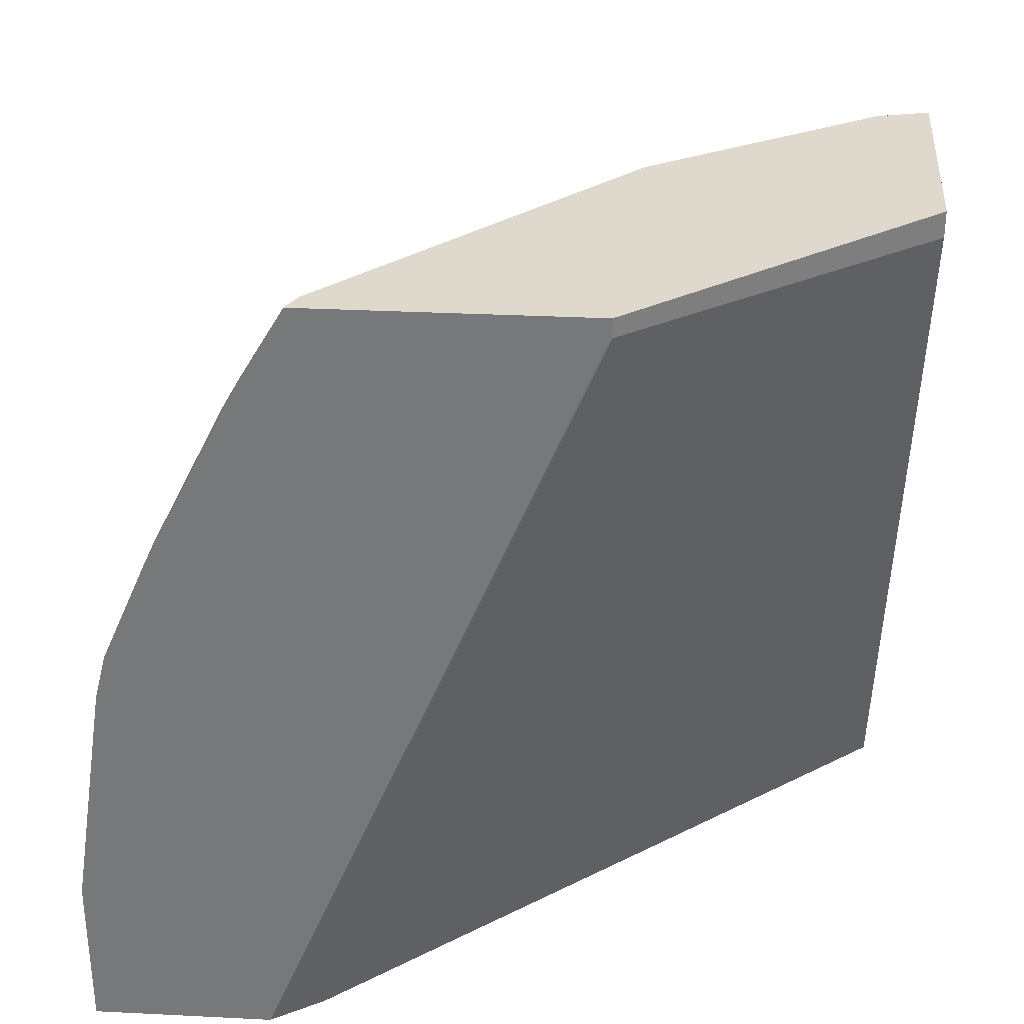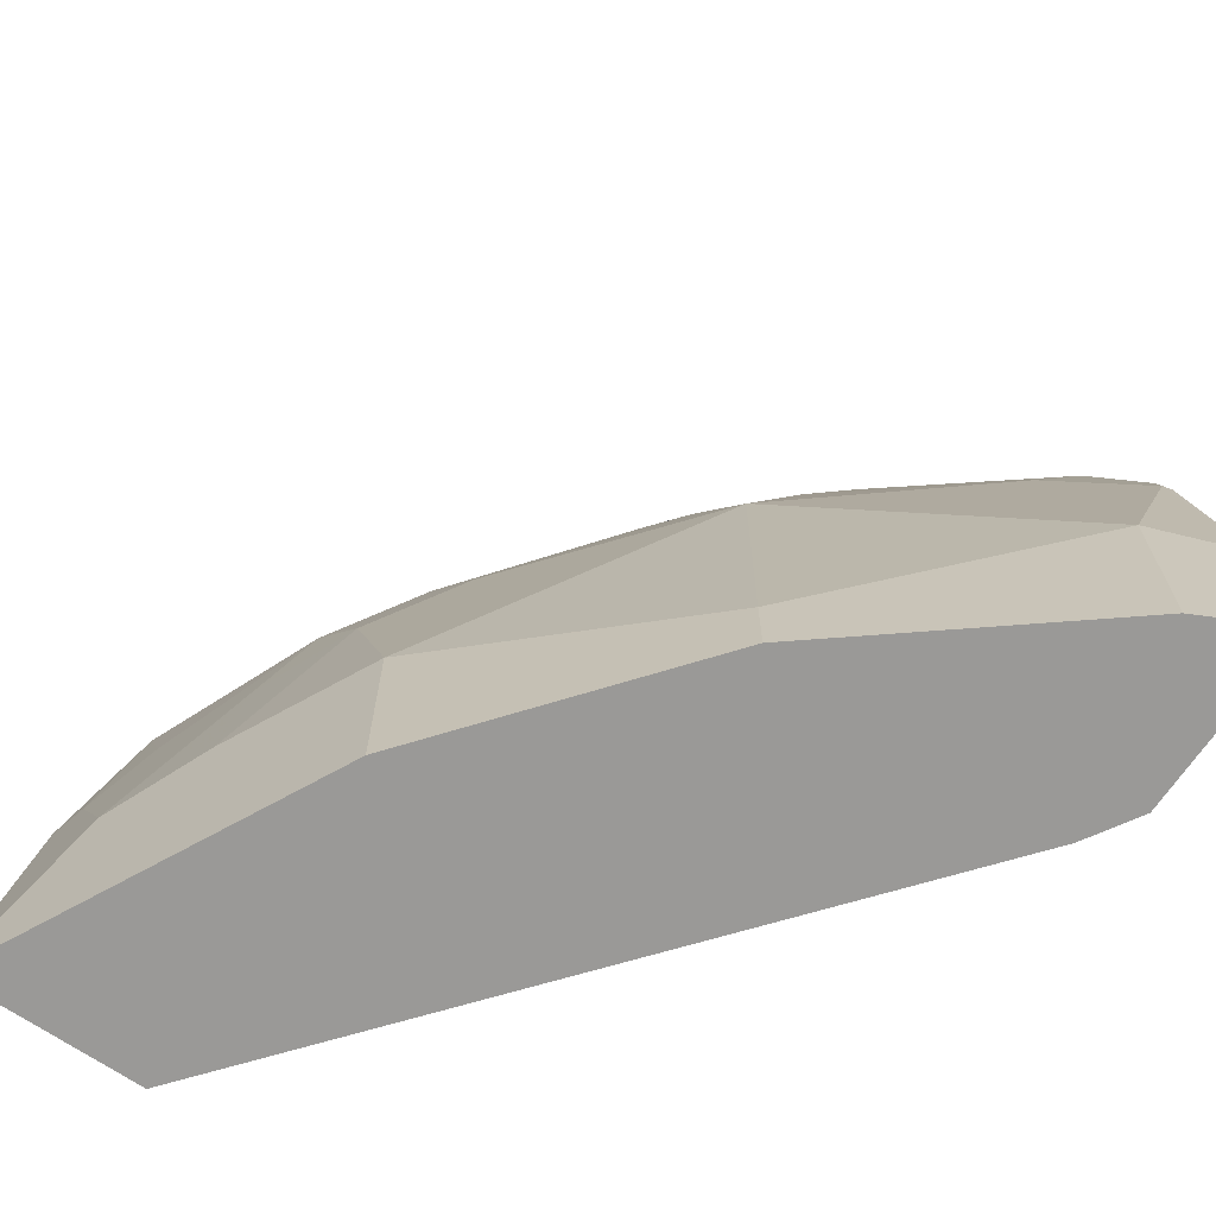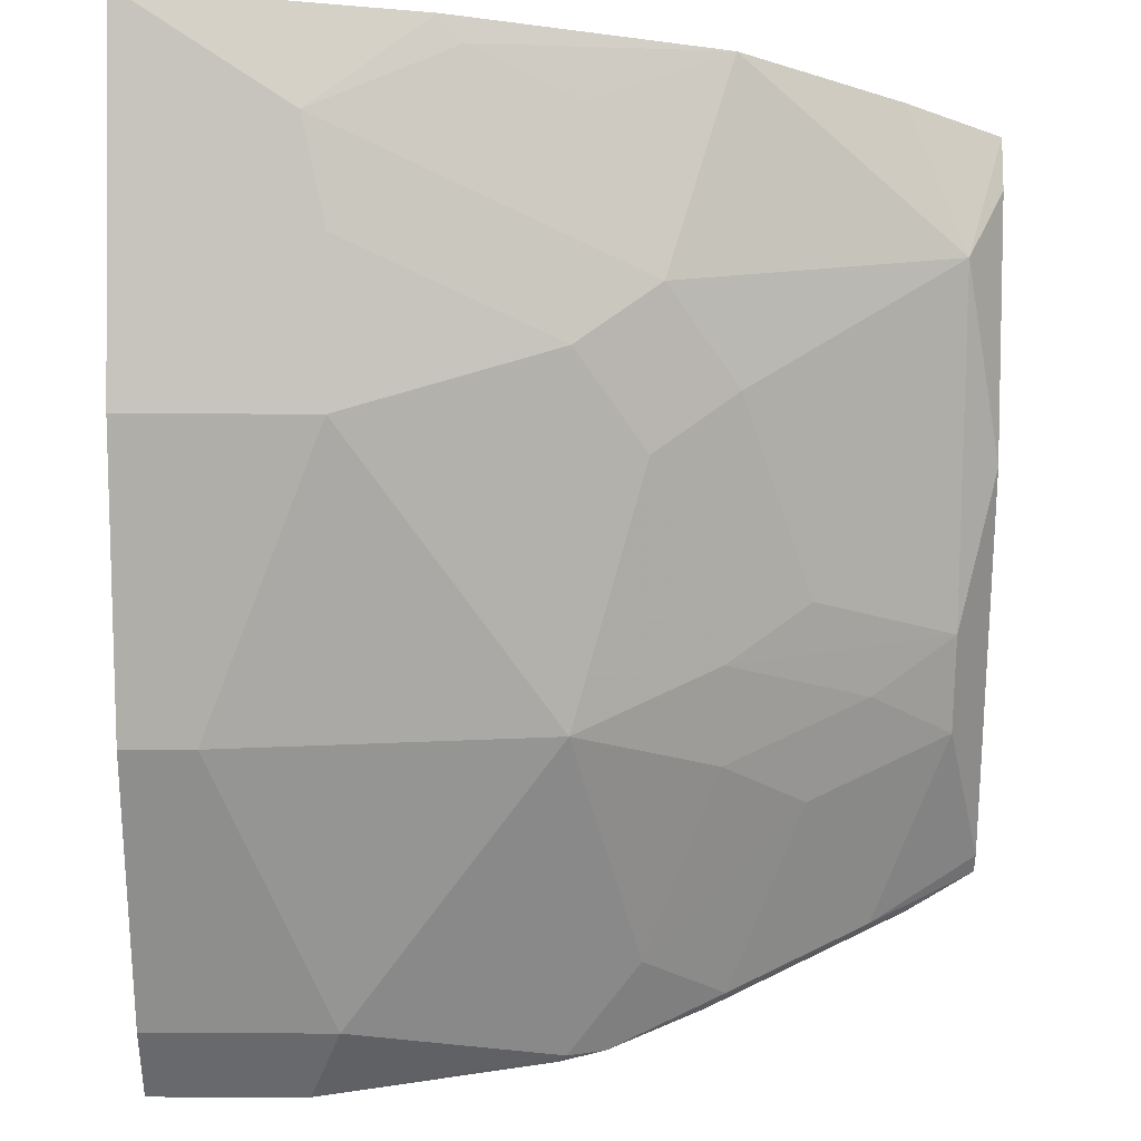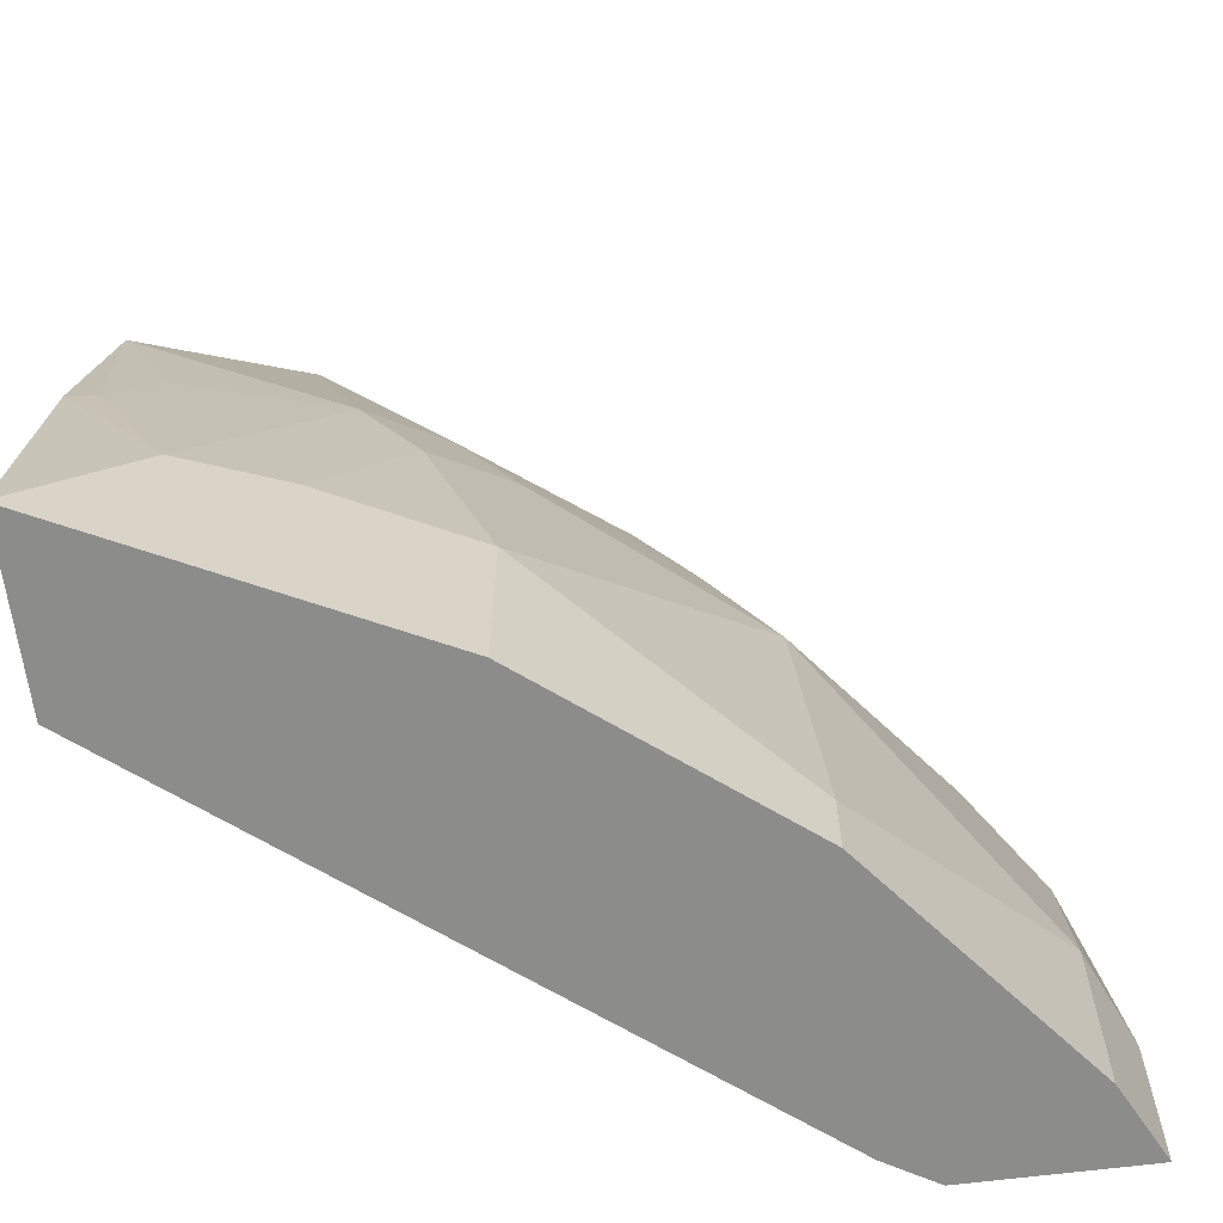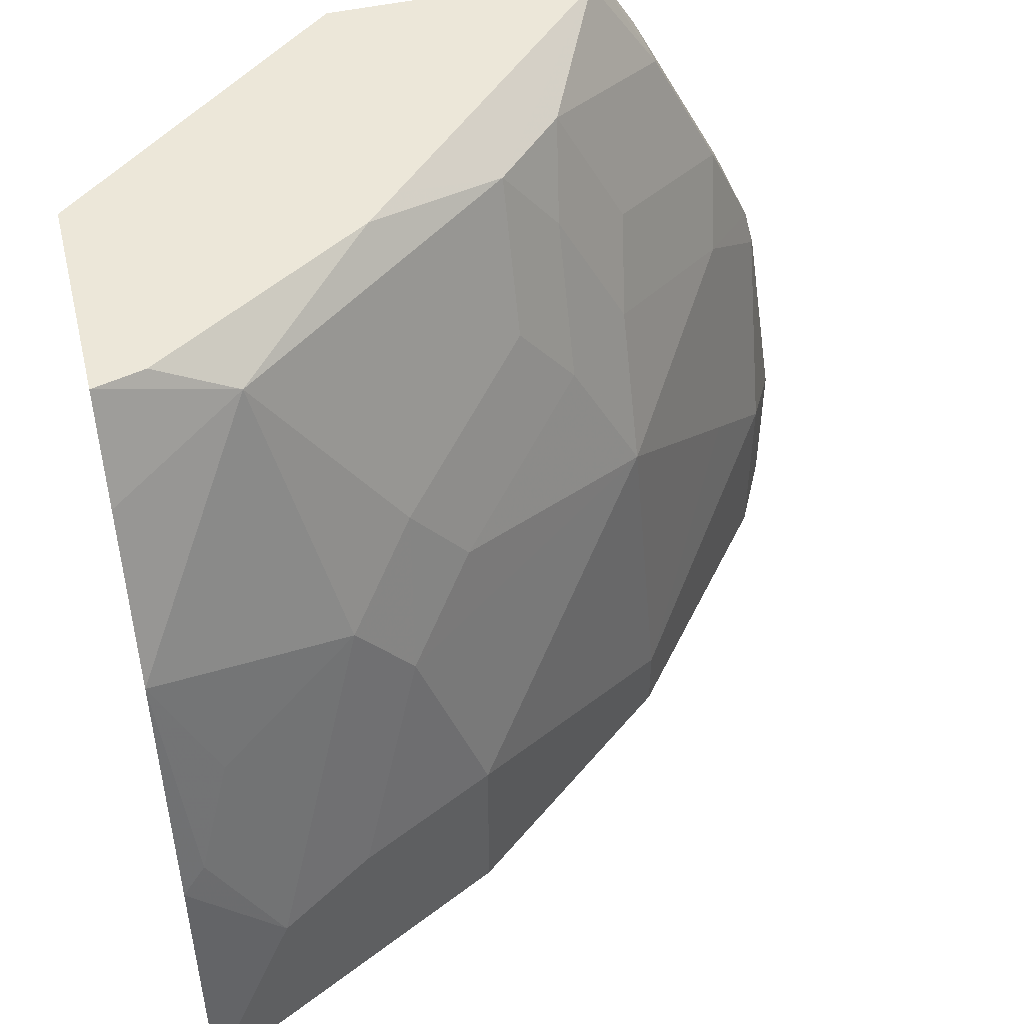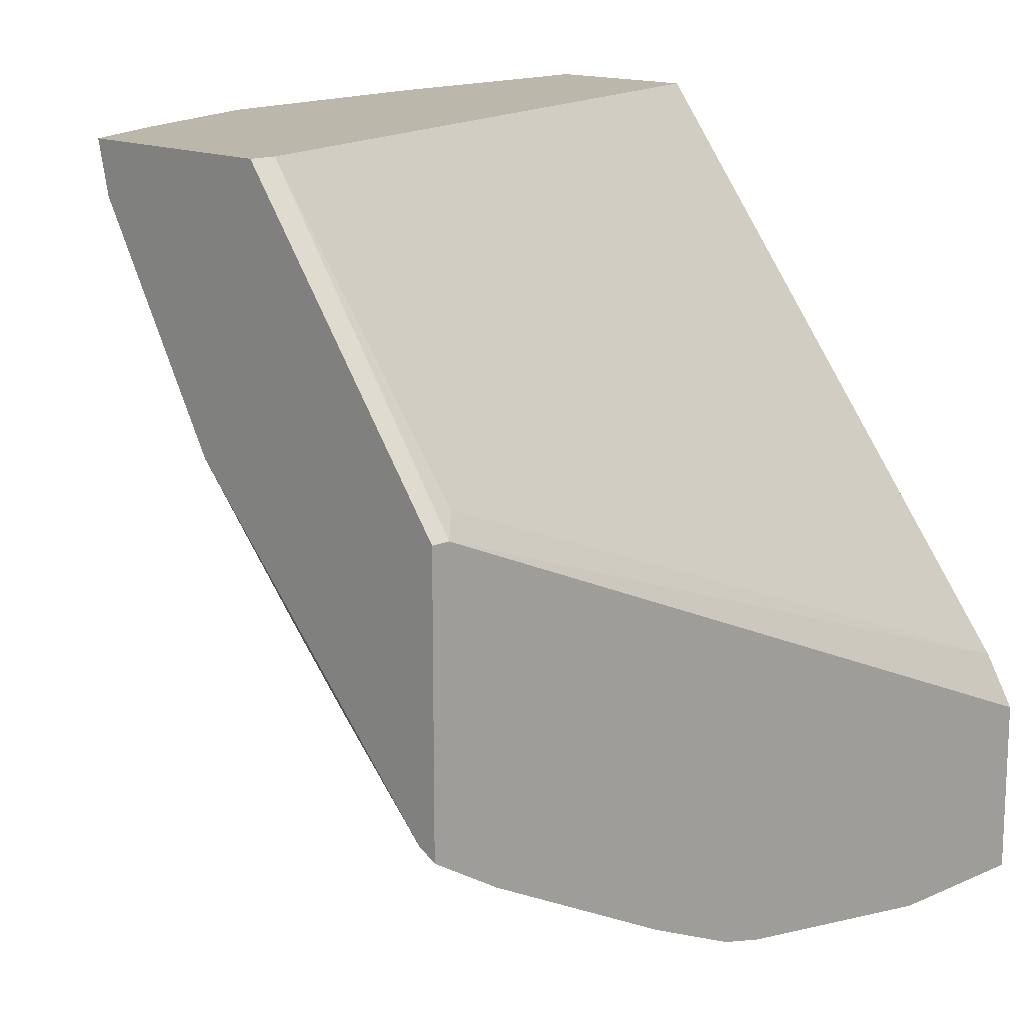
<metadata>
{"format":"obj","ext":"obj","renderer":"f3d","projection":"perspective","resolution":1024,"background":"white","views":[{"elev":32.2,"azim":-86.0,"up":"+Y"},{"elev":-68.9,"azim":145.7,"up":"+Y"},{"elev":-26.1,"azim":89.5,"up":"+Z"},{"elev":-64.1,"azim":97.3,"up":"+Y"},{"elev":49.7,"azim":76.4,"up":"+Y"},{"elev":14.5,"azim":-133.3,"up":"+Z"}]}
</metadata>
<code>
v 0.6974 -0.1582 -0.3155
v 0.461 -0.1582 -0.6065
v 0.7884 -0.1582 -0.3155
v 0.561 0.2427 -0.3155
v 0.445 -0.1582 -0.6327
v 0.4549 0.2365 -0.4549
v 0.445 0.2465 -0.4649
v 0.7523 -0.1582 -0.3877
v 0.7884 -0.1576 -0.3155
v 0.561 0.256 -0.3155
v 0.445 -0.1582 -0.7237
v 0.445 0.256 -0.4649
v 0.7036 -0.1582 -0.4852
v 0.7036 -0.06062 -0.4852
v 0.7399 -0.06062 -0.4125
v 0.7642 -0.07275 -0.3639
v 0.7702 -0.012 -0.3155
v 0.6759 0.256 -0.3155
v 0.462 -0.1582 -0.7152
v 0.445 -0.07688 -0.7237
v 0.445 0.256 -0.6054
v 0.6065 -0.1582 -0.6065
v 0.6065 -0.1213 -0.6065
v 0.5944 0.04854 -0.5944
v 0.7036 0.04854 -0.4488
v 0.746 -0.01817 -0.3821
v 0.7642 6e-07 -0.3276
v 0.7429 0.1242 -0.3155
v 0.6693 0.256 -0.3418
v 0.7035 0.2063 -0.3155
v 0.6732 0.2365 -0.3821
v 0.4852 -0.1582 -0.7035
v 0.4852 -0.06062 -0.7035
v 0.445 0.04465 -0.7055
v 0.4488 0.04854 -0.7035
v 0.445 0.2201 -0.6268
v 0.4549 0.256 -0.6004
v 0.4549 0.2001 -0.6368
v 0.5216 -0.02425 -0.6672
v 0.4852 0.08487 -0.6672
v 0.558 0.1213 -0.5944
v 0.558 0.1941 -0.558
v 0.5944 0.1213 -0.558
v 0.6671 0.08487 -0.4852
v 0.6732 0.1273 -0.4549
v 0.7096 0.09096 -0.4185
v 0.7278 0.03642 -0.4003
v 0.746 0.05458 -0.3457
v 0.6005 0.256 -0.4549
v 0.6005 0.1637 -0.5277
v 0.5641 0.2365 -0.5277
v 0.445 0.068 -0.6997
v 0.445 0.2001 -0.6368
v 0.5082 0.256 -0.5472
v 0.5277 0.2365 -0.564
v 0.5277 0.1637 -0.6004
v 0.4549 0.1273 -0.6732
v 0.445 0.1174 -0.6782
v 0.5836 0.256 -0.4718
v 0.5446 0.256 -0.5108
f 25 44 45
f 26 47 48
f 25 45 46
f 25 46 47
f 26 48 27
f 31 50 51
f 28 48 46
f 28 46 31
f 28 31 30
f 29 31 49
f 24 39 40
f 27 48 28
f 24 44 25
f 19 33 32
f 24 42 43
f 24 41 42
f 24 40 41
f 23 39 24
f 23 33 39
f 22 33 23
f 22 32 33
f 21 38 36
f 21 37 38
f 20 35 33
f 20 34 35
f 31 51 49
f 24 43 44
f 31 46 45
f 51 60 59
f 33 35 40
f 52 58 57
f 19 20 33
f 51 54 60
f 49 51 59
f 46 48 47
f 43 50 45
f 43 51 50
f 43 45 44
f 42 51 43
f 42 55 51
f 41 55 42
f 41 56 55
f 31 45 50
f 40 56 41
f 40 52 57
f 38 58 53
f 38 57 58
f 38 56 57
f 38 55 56
f 37 55 38
f 37 51 55
f 37 54 51
f 36 38 53
f 35 52 40
f 34 52 35
f 33 40 39
f 40 57 56
f 18 31 29
f 15 26 16
f 17 27 28
f 5 21 36
f 5 12 21
f 5 7 12
f 4 7 6
f 4 12 7
f 4 10 12
f 3 8 9
f 2 7 5
f 2 6 7
f 2 4 6
f 1 4 2
f 1 10 4
f 5 36 53
f 1 18 10
f 1 28 30
f 1 17 28
f 1 9 17
f 18 30 31
f 1 8 3
f 1 13 8
f 1 22 13
f 1 32 22
f 1 19 32
f 1 11 19
f 1 5 11
f 1 2 5
f 1 30 18
f 5 53 58
f 1 3 9
f 5 52 34
f 16 27 17
f 16 26 27
f 15 47 26
f 15 25 47
f 14 25 15
f 14 24 25
f 14 23 24
f 13 23 14
f 5 58 52
f 11 20 19
f 10 21 12
f 10 37 21
f 13 22 23
f 10 60 54
f 5 34 20
f 5 20 11
f 10 54 37
f 8 14 15
f 8 15 9
f 8 13 14
f 9 16 17
f 10 18 29
f 10 29 49
f 10 49 59
f 10 59 60
f 9 15 16

</code>
